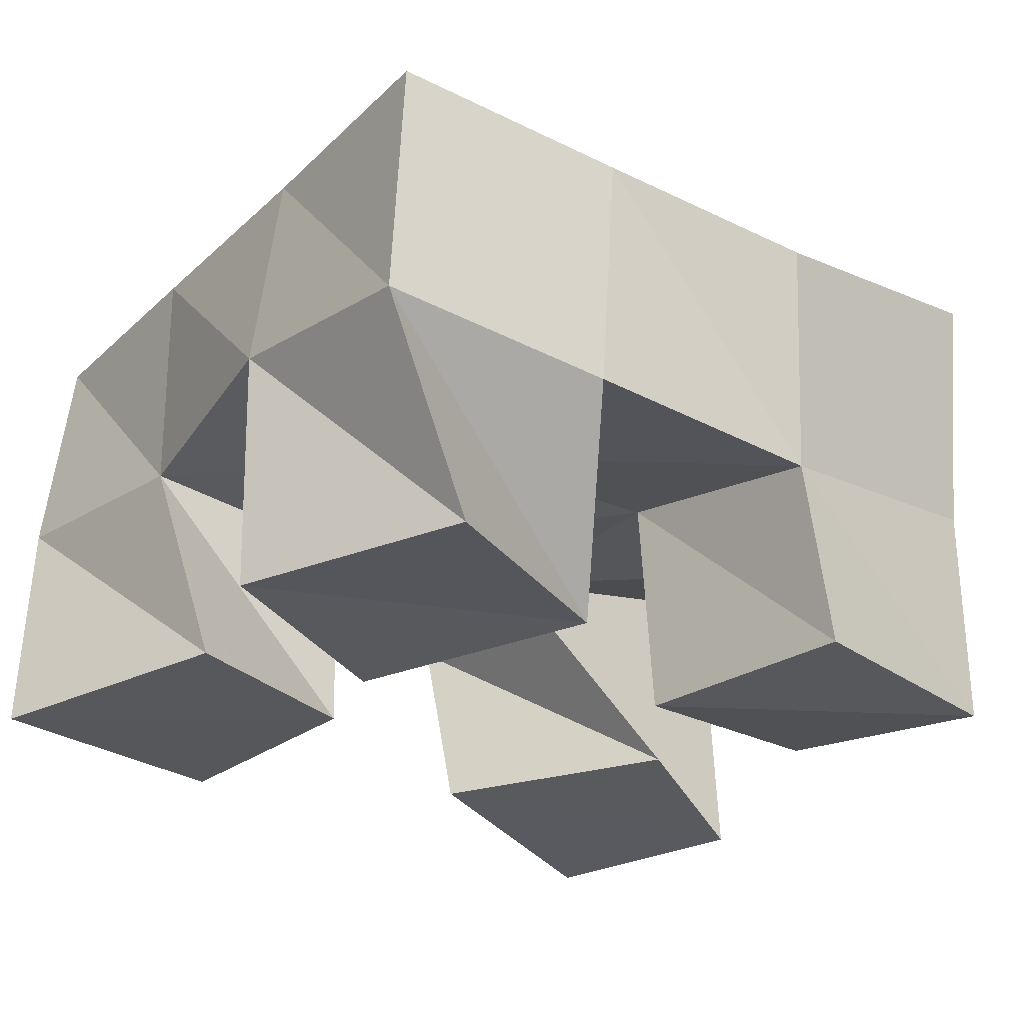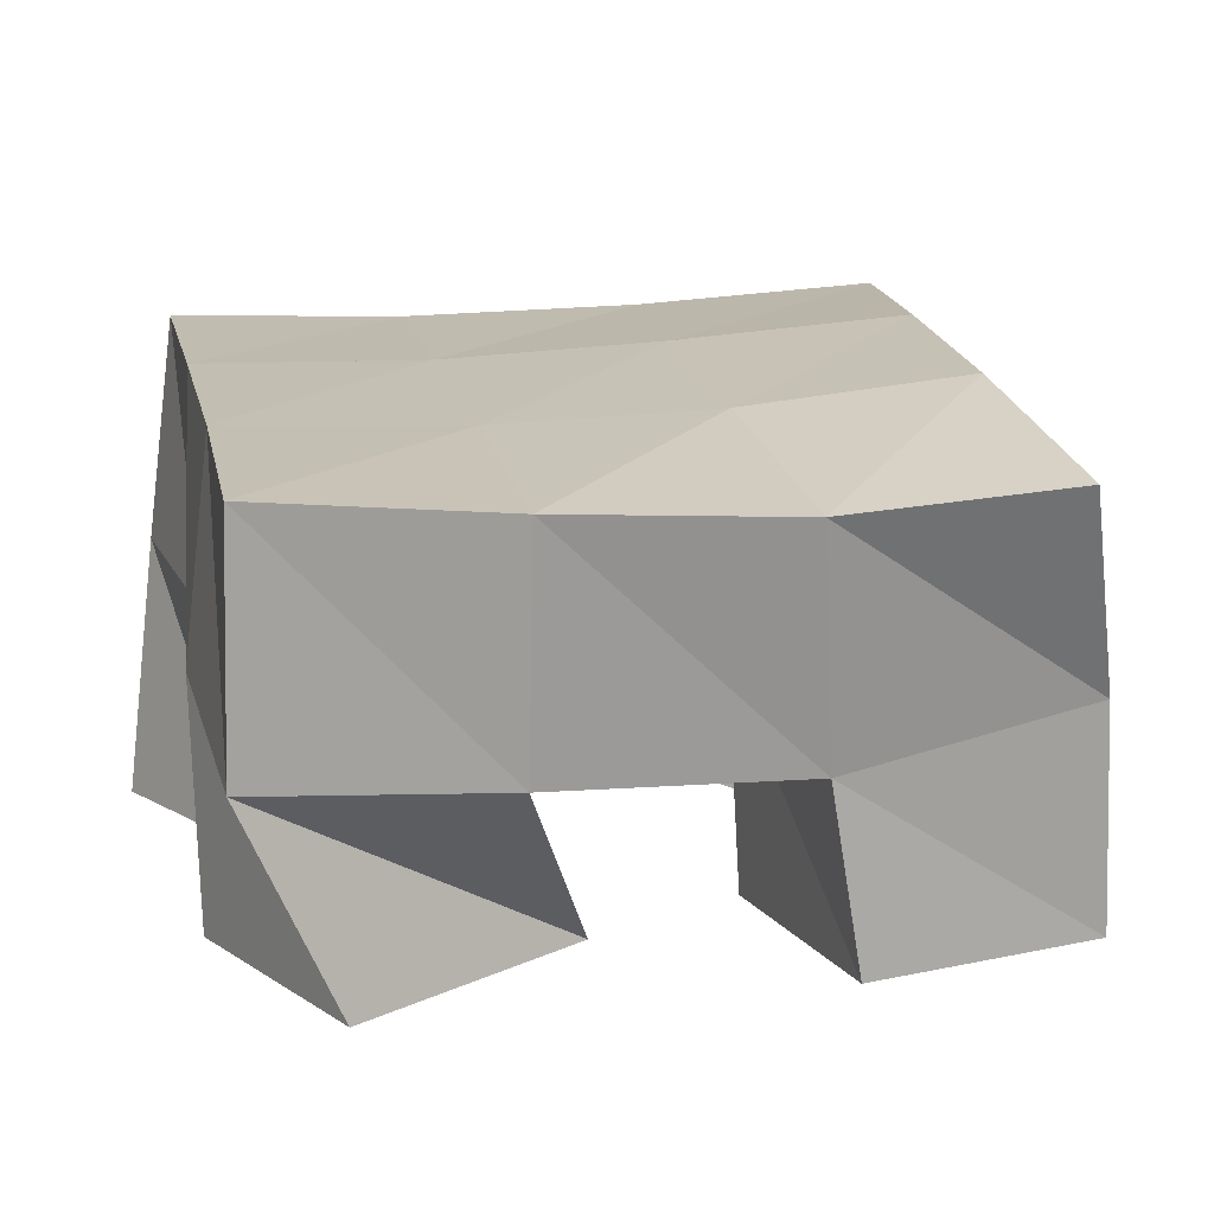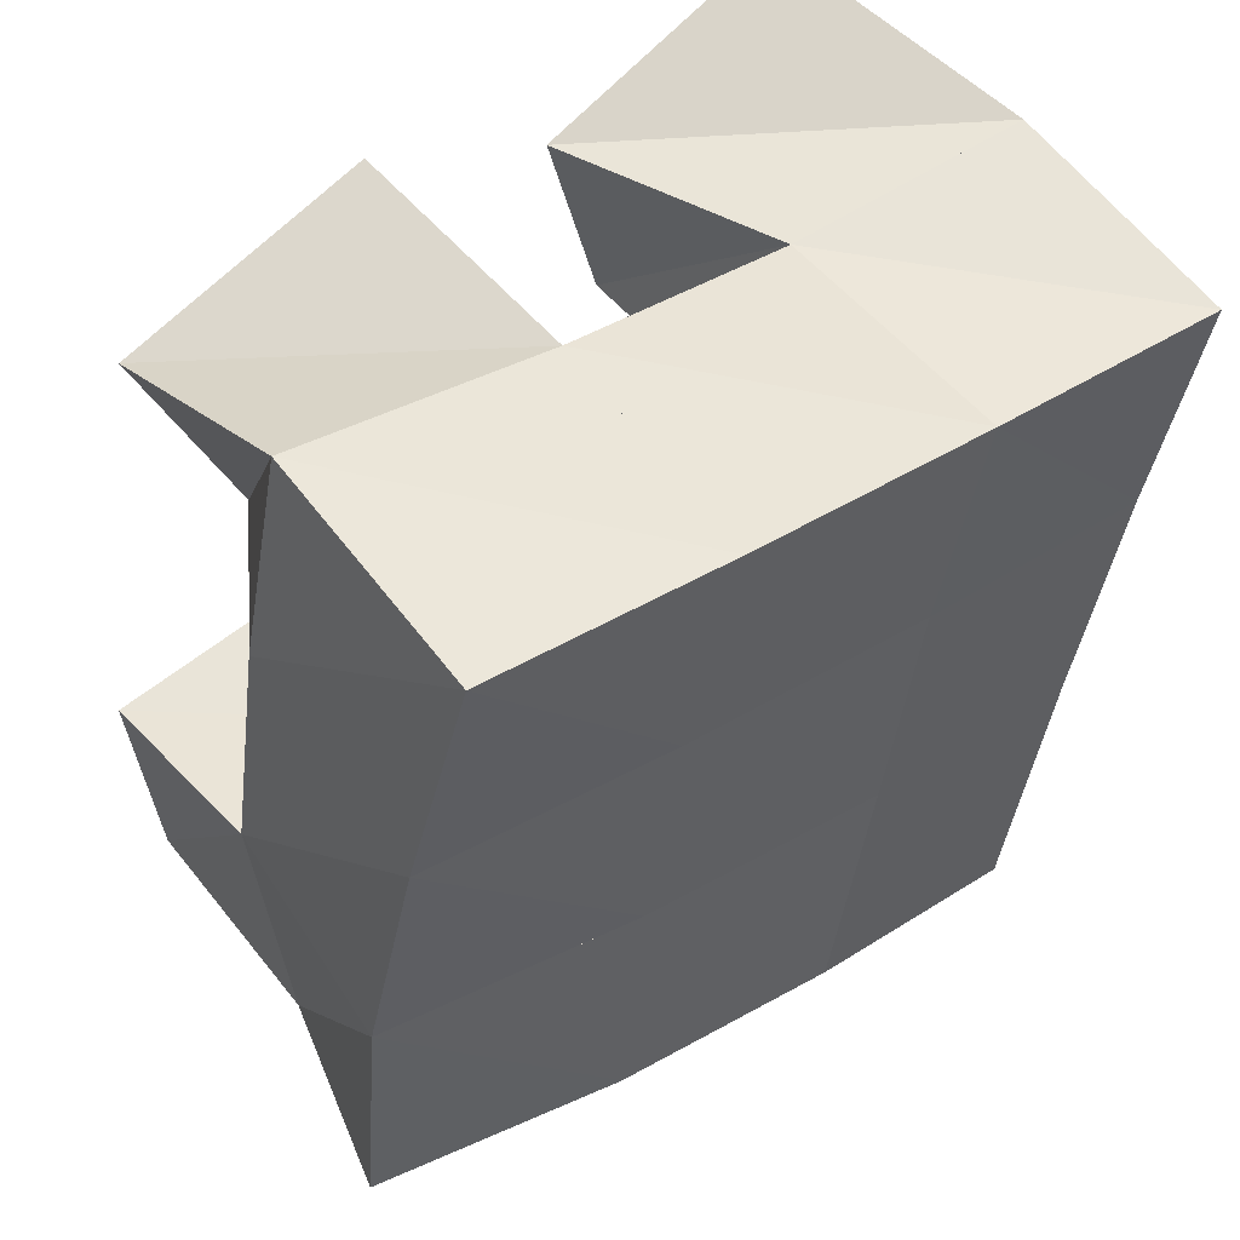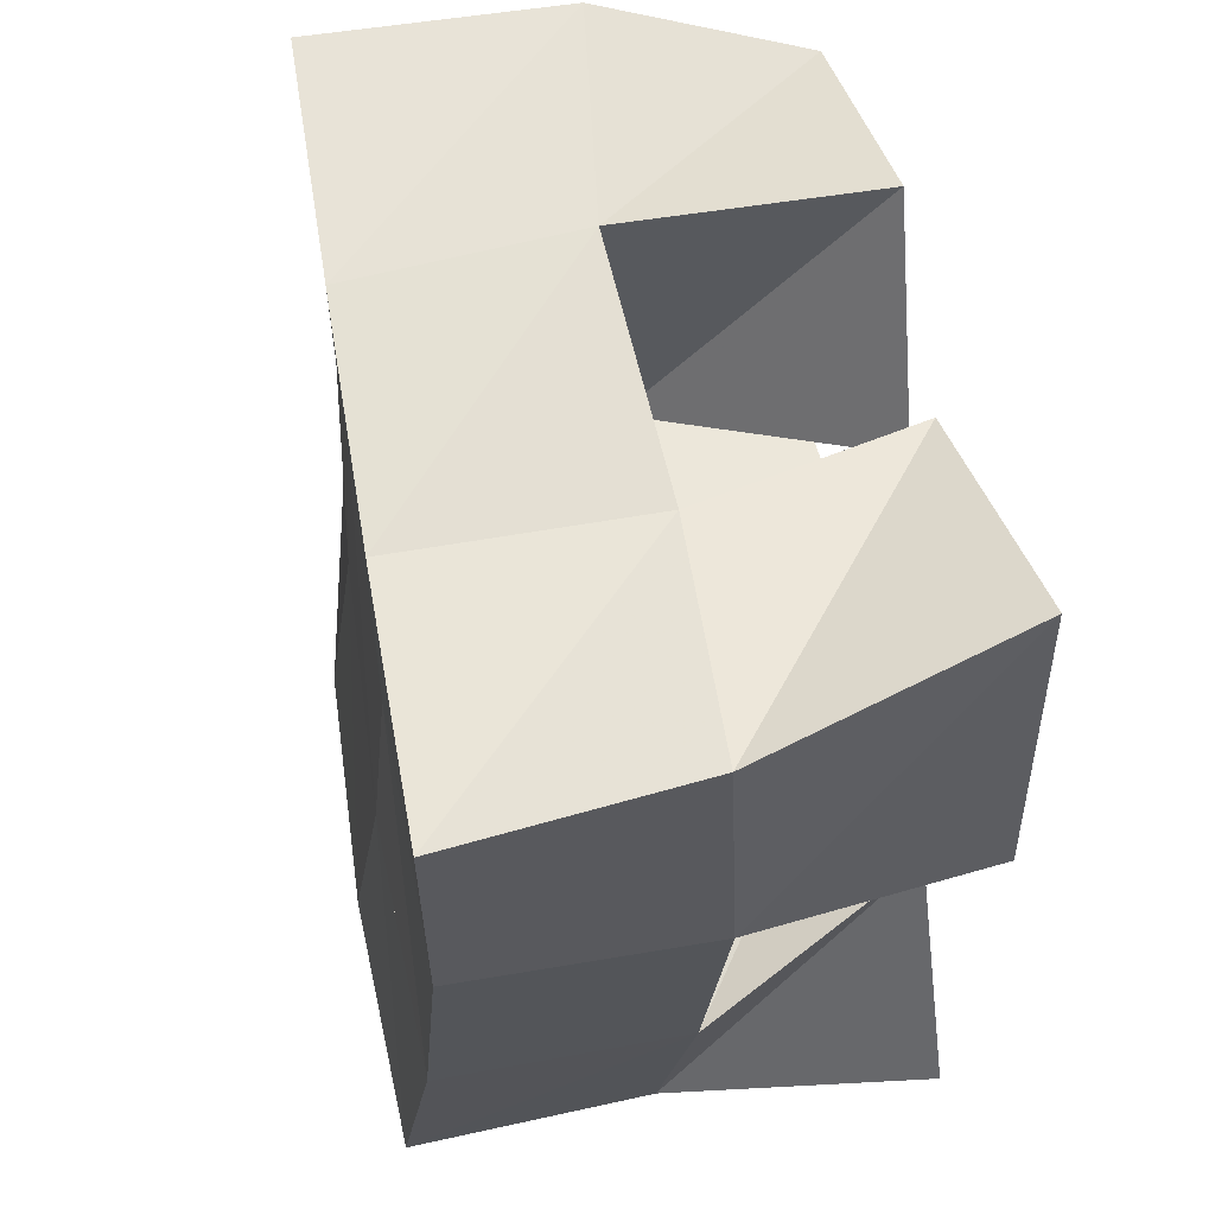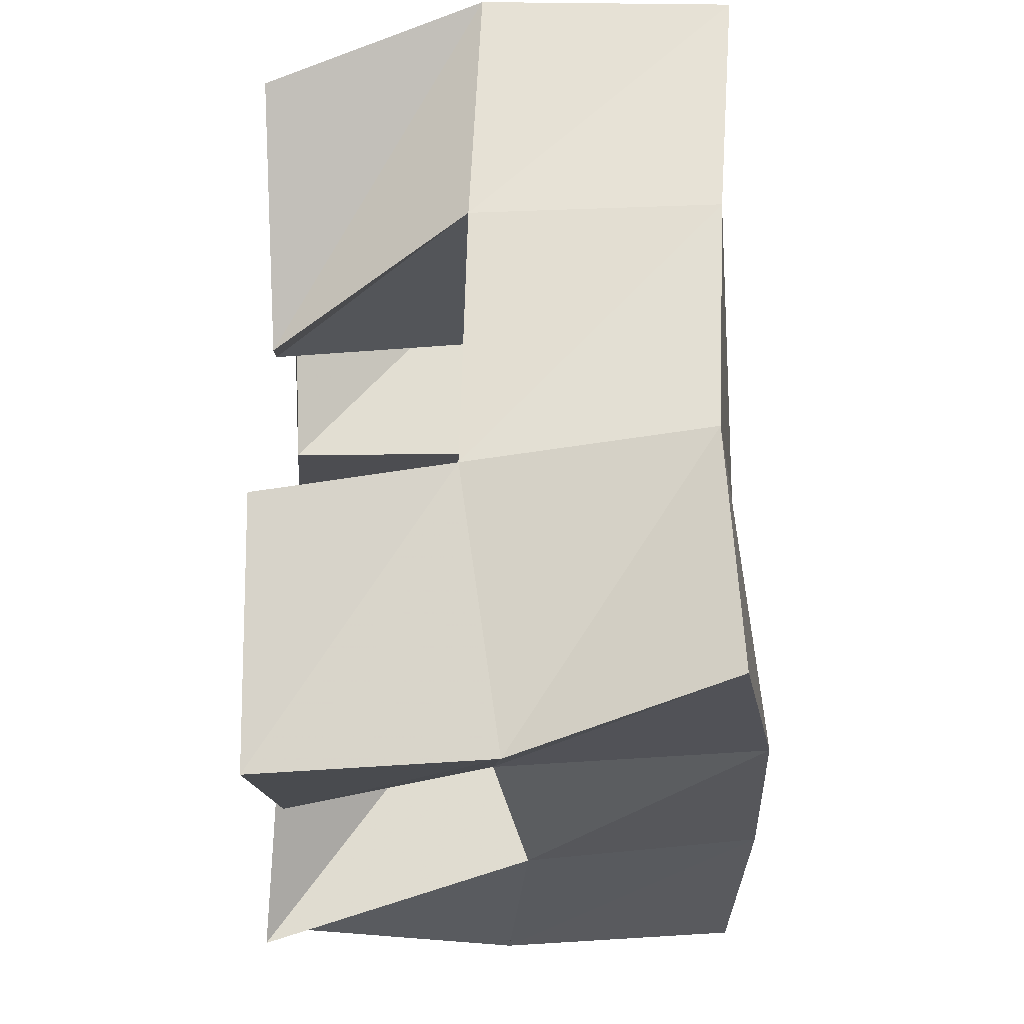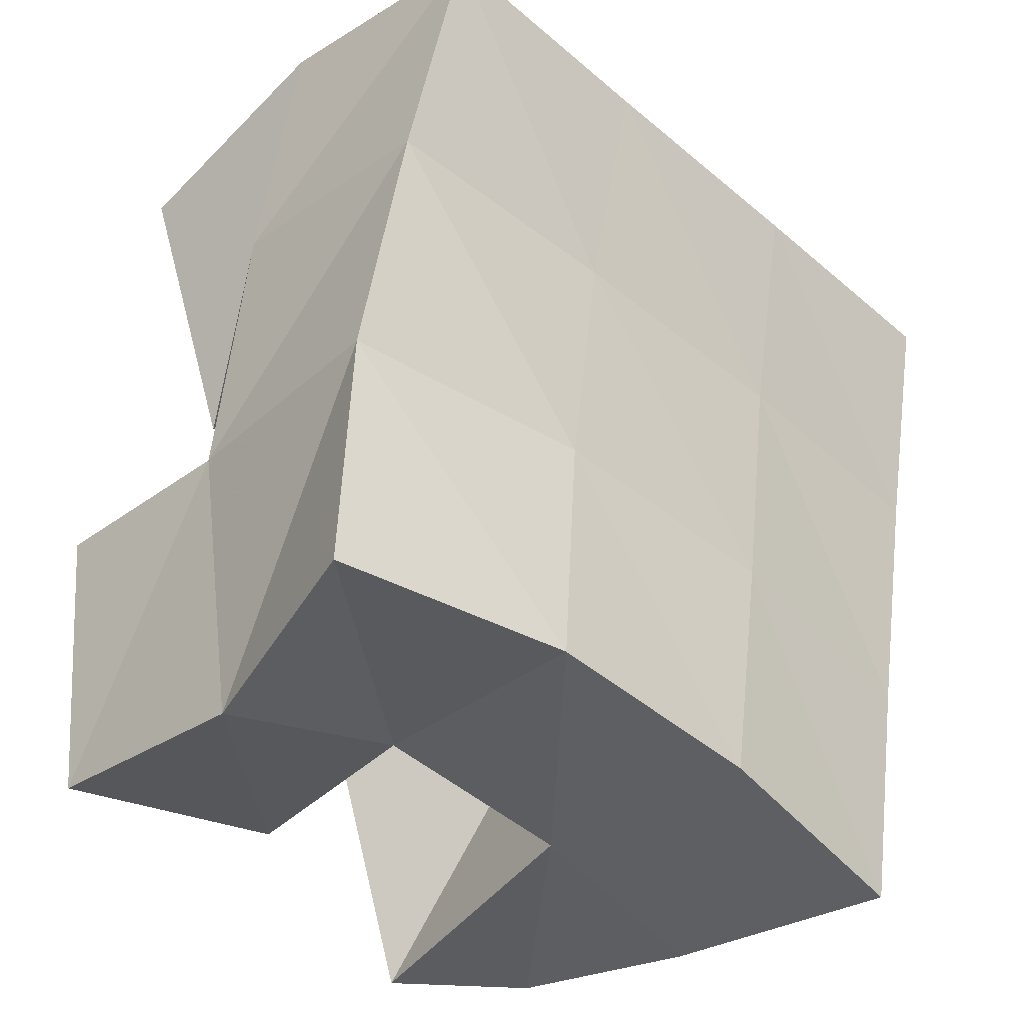
<metadata>
{"format":"obj","ext":"obj","renderer":"f3d","projection":"perspective","resolution":1024,"background":"white","views":[{"elev":-28.3,"azim":45.5,"up":"+Y"},{"elev":14.8,"azim":68.2,"up":"+Y"},{"elev":56.6,"azim":140.6,"up":"+Z"},{"elev":51.5,"azim":-102.3,"up":"+Z"},{"elev":-15.8,"azim":87.4,"up":"+Z"},{"elev":-26.2,"azim":131.8,"up":"+Z"}]}
</metadata>
<code>
v 1.391 0.1 0.09056
v 1.403 0.1539 0.0855
v 1.437 0.1007 0.08238
v 1.447 0.1559 0.09883
v 1.406 0.1038 0.1463
v 1.386 0.1506 0.1359
v 1.456 0.1036 0.1271
v 1.432 0.1504 0.1489
v 1.448 0.1 0.2103
v 1.472 0.1467 0.2059
v 1.498 0.1021 0.1941
v 1.523 0.1405 0.2143
v 1.465 0.1 0.2575
v 1.466 0.1512 0.2589
v 1.515 0.1 0.2444
v 1.514 0.1434 0.2639
v 1.373 0.1028 0.1952
v 1.372 0.1493 0.189
v 1.421 0.1041 0.1958
v 1.421 0.1463 0.1968
v 1.378 0.1002 0.252
v 1.367 0.1526 0.2431
v 1.431 0.103 0.2391
v 1.416 0.1492 0.2442
v 1.479 0.1056 0.1044
v 1.484 0.147 0.1123
v 1.528 0.1 0.103
v 1.529 0.1467 0.1059
v 1.482 0.1 0.1568
v 1.481 0.1471 0.1593
v 1.53 0.1 0.1549
v 1.53 0.1388 0.1614
v 1.4 0.2036 0.08902
v 1.447 0.2042 0.1037
v 1.385 0.1996 0.1381
v 1.434 0.1998 0.1513
v 1.374 0.1982 0.1877
v 1.424 0.1974 0.1976
v 1.366 0.2001 0.2368
v 1.416 0.1983 0.2451
v 1.494 0.2007 0.1142
v 1.485 0.1958 0.1611
v 1.476 0.1942 0.2064
v 1.467 0.196 0.2537
v 1.543 0.1899 0.1191
v 1.537 0.1869 0.167
v 1.527 0.1895 0.215
v 1.517 0.1935 0.2632
f 1 2 4
f 3 1 4
f 2 6 8
f 4 2 8
f 6 5 7
f 8 6 7
f 5 1 3
f 7 5 3
f 8 7 3
f 4 8 3
f 2 1 5
f 6 2 5
f 9 10 12
f 11 9 12
f 10 14 16
f 12 10 16
f 14 13 15
f 16 14 15
f 13 9 11
f 15 13 11
f 16 15 11
f 12 16 11
f 10 9 13
f 14 10 13
f 17 18 20
f 19 17 20
f 18 22 24
f 20 18 24
f 22 21 23
f 24 22 23
f 21 17 19
f 23 21 19
f 24 23 19
f 20 24 19
f 18 17 21
f 22 18 21
f 25 26 28
f 27 25 28
f 26 30 32
f 28 26 32
f 30 29 31
f 32 30 31
f 29 25 27
f 31 29 27
f 32 31 27
f 28 32 27
f 26 25 29
f 30 26 29
f 2 33 34
f 4 2 34
f 33 35 36
f 34 33 36
f 35 6 8
f 36 35 8
f 6 2 4
f 8 6 4
f 36 8 4
f 34 36 4
f 33 2 6
f 35 33 6
f 6 35 36
f 8 6 36
f 35 37 38
f 36 35 38
f 37 18 20
f 38 37 20
f 18 6 8
f 20 18 8
f 38 20 8
f 36 38 8
f 35 6 18
f 37 35 18
f 18 37 38
f 20 18 38
f 37 39 40
f 38 37 40
f 39 22 24
f 40 39 24
f 22 18 20
f 24 22 20
f 40 24 20
f 38 40 20
f 37 18 22
f 39 37 22
f 4 34 41
f 26 4 41
f 34 36 42
f 41 34 42
f 36 8 30
f 42 36 30
f 8 4 26
f 30 8 26
f 42 30 26
f 41 42 26
f 34 4 8
f 36 34 8
f 8 36 42
f 30 8 42
f 36 38 43
f 42 36 43
f 38 20 10
f 43 38 10
f 20 8 30
f 10 20 30
f 43 10 30
f 42 43 30
f 36 8 20
f 38 36 20
f 20 38 43
f 10 20 43
f 38 40 44
f 43 38 44
f 40 24 14
f 44 40 14
f 24 20 10
f 14 24 10
f 44 14 10
f 43 44 10
f 38 20 24
f 40 38 24
f 26 41 45
f 28 26 45
f 41 42 46
f 45 41 46
f 42 30 32
f 46 42 32
f 30 26 28
f 32 30 28
f 46 32 28
f 45 46 28
f 41 26 30
f 42 41 30
f 30 42 46
f 32 30 46
f 42 43 47
f 46 42 47
f 43 10 12
f 47 43 12
f 10 30 32
f 12 10 32
f 47 12 32
f 46 47 32
f 42 30 10
f 43 42 10
f 10 43 47
f 12 10 47
f 43 44 48
f 47 43 48
f 44 14 16
f 48 44 16
f 14 10 12
f 16 14 12
f 48 16 12
f 47 48 12
f 43 10 14
f 44 43 14

</code>
